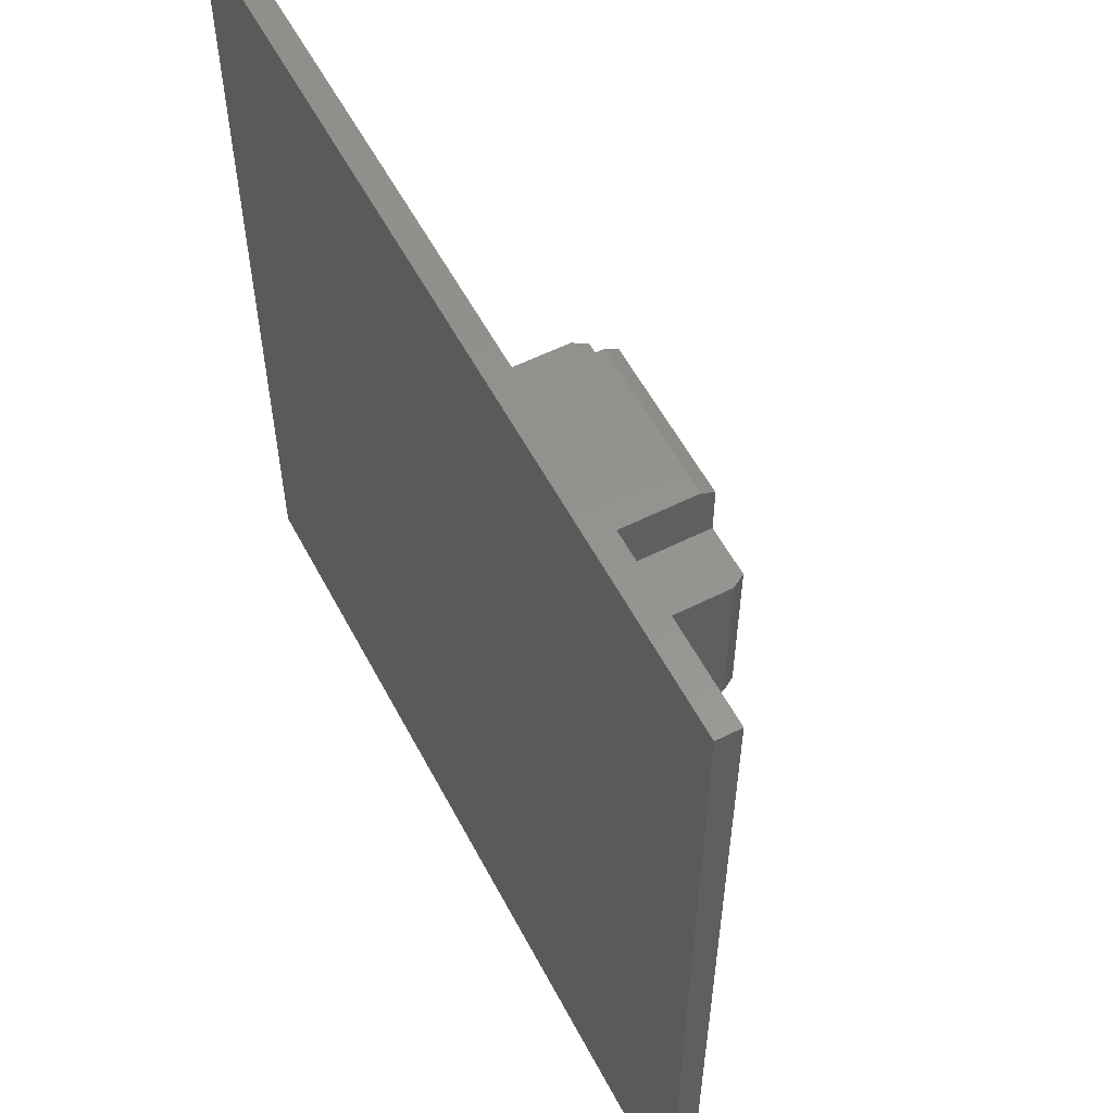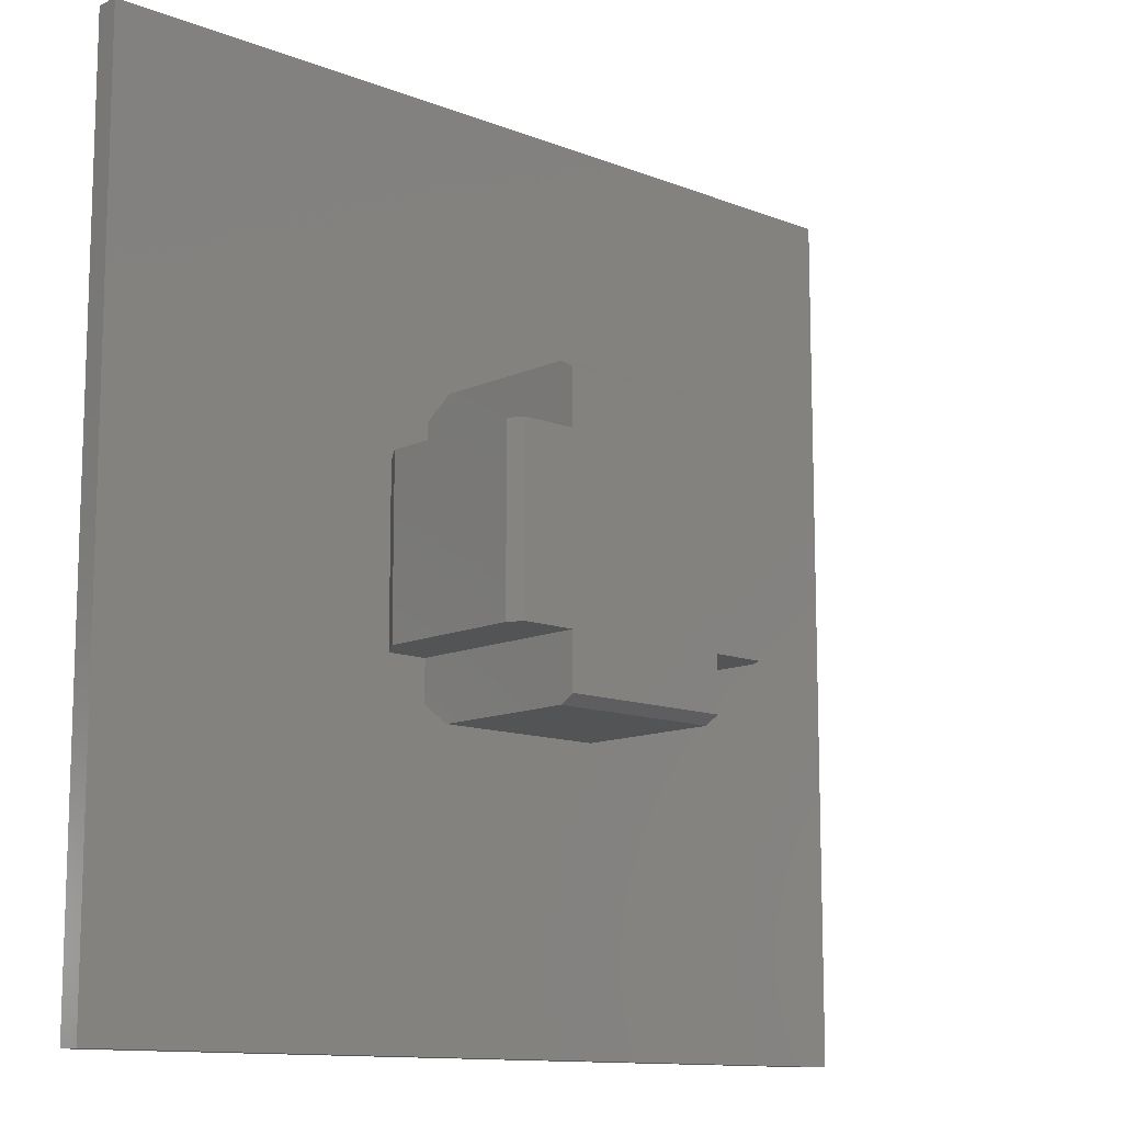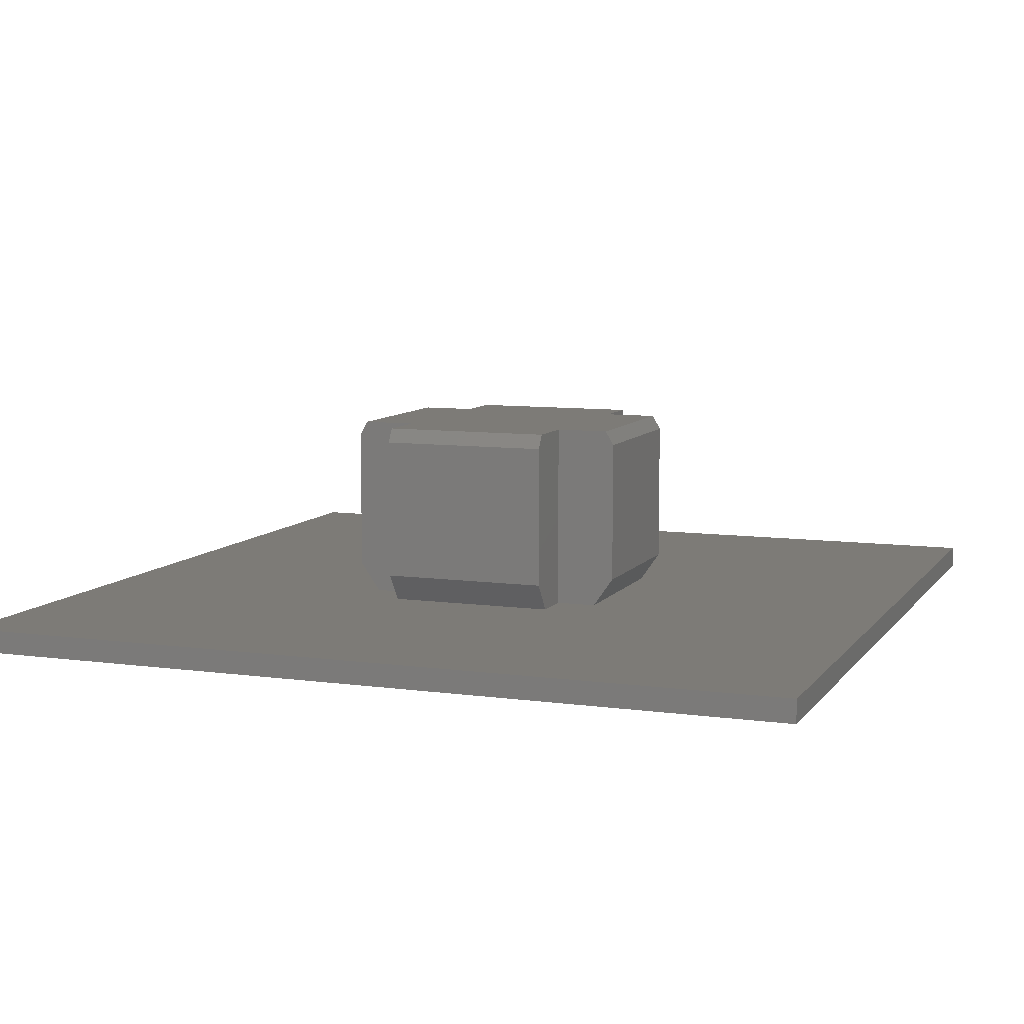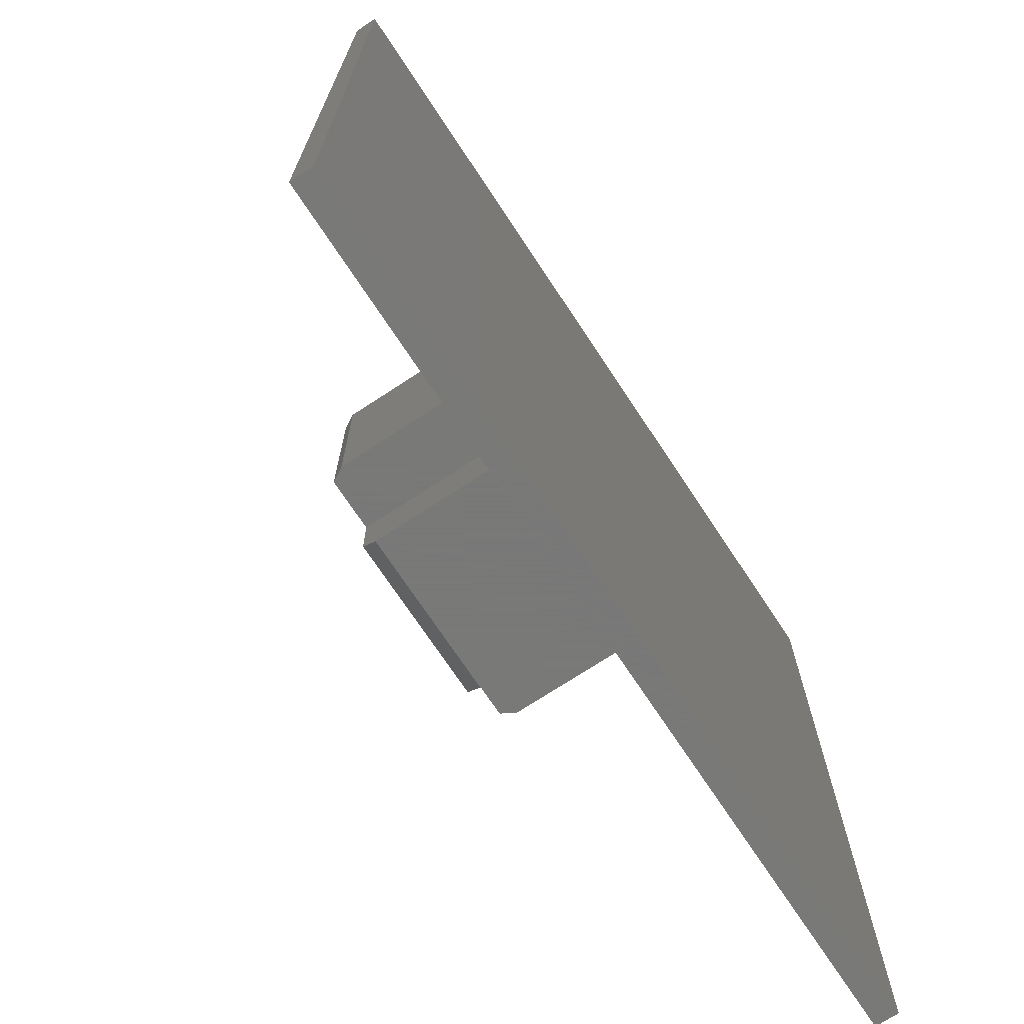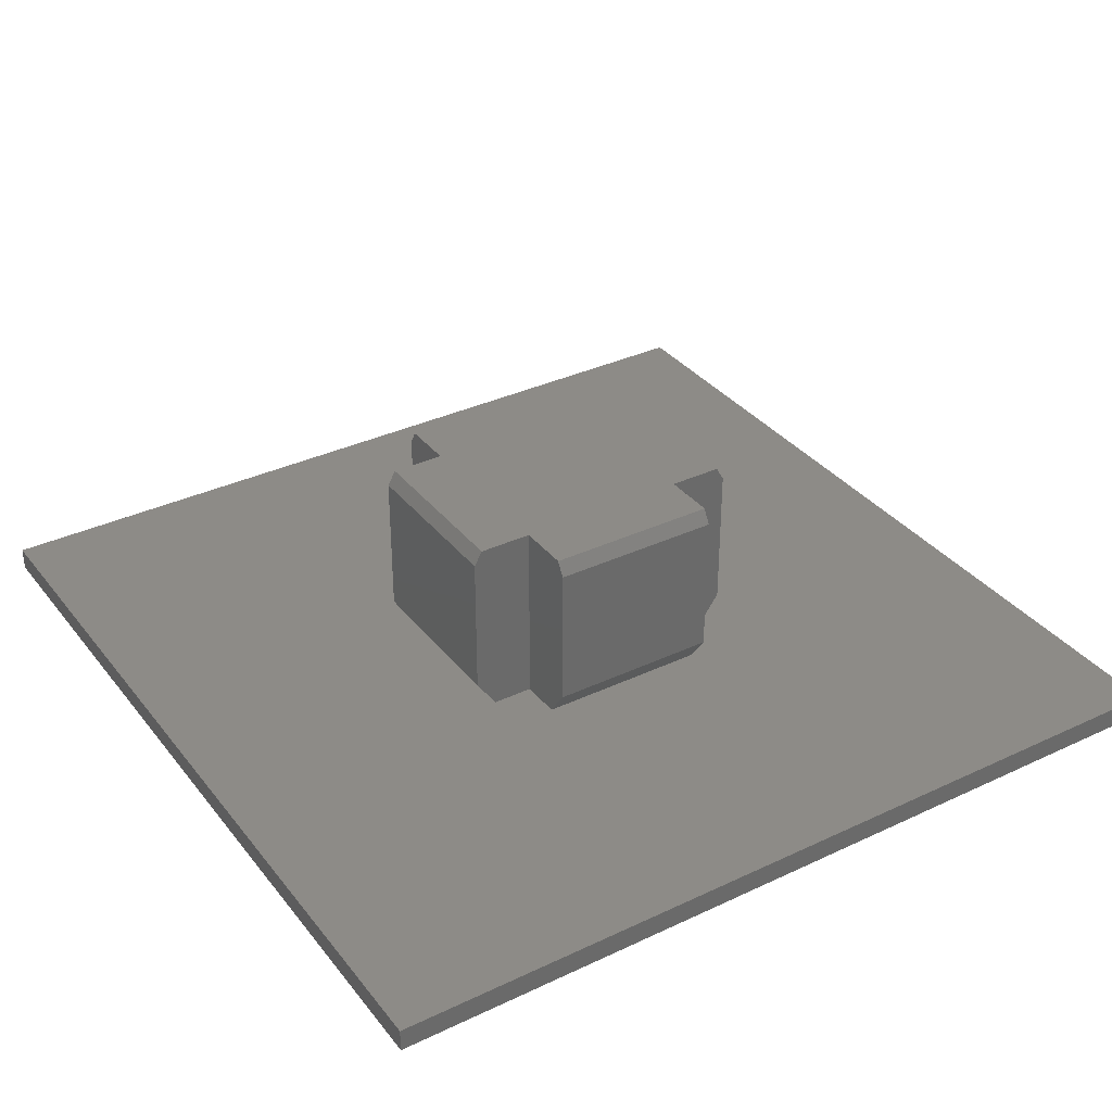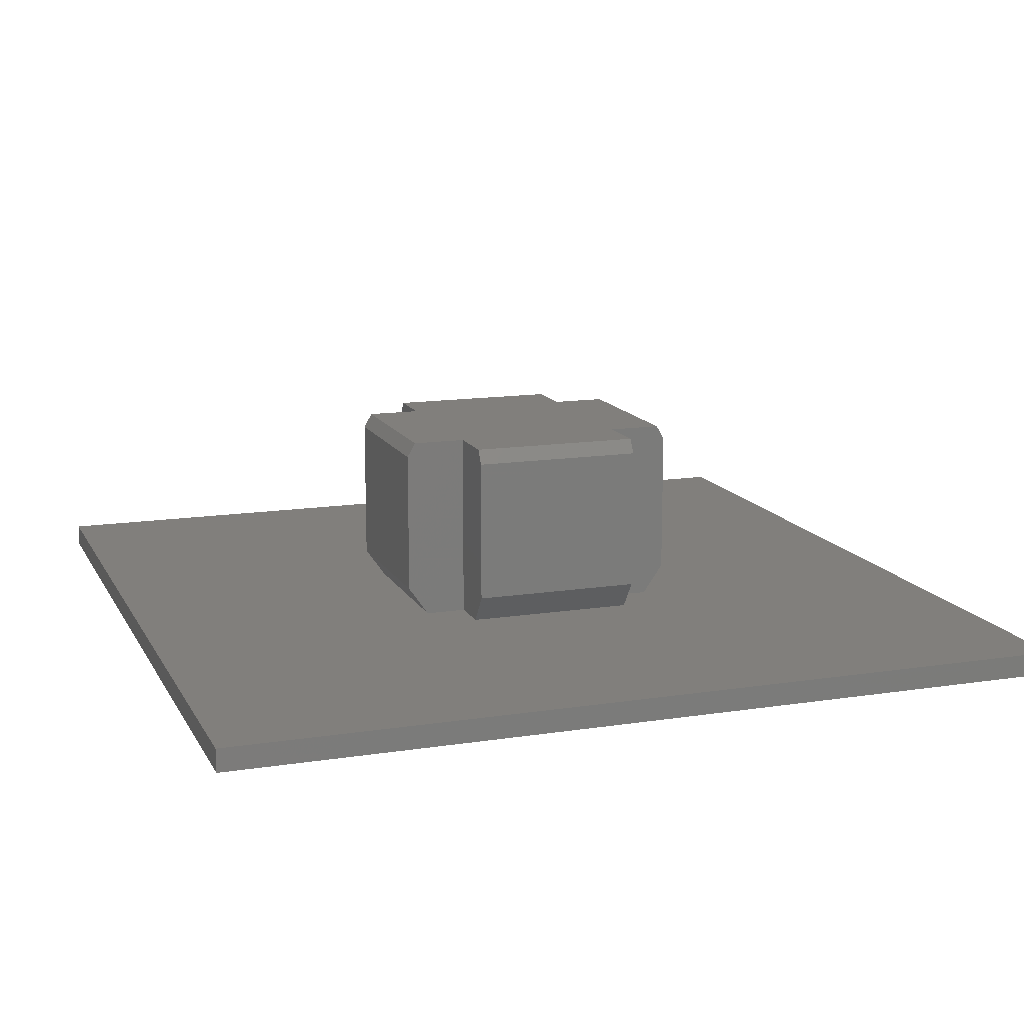
<metadata>
{"format":"stl","ext":"stl","renderer":"f3d","projection":"perspective","resolution":1024,"background":"white","views":[{"elev":56.7,"azim":-117.6,"up":"+Y"},{"elev":-12.0,"azim":-43.0,"up":"+Y"},{"elev":8.5,"azim":-69.3,"up":"+Z"},{"elev":-71.5,"azim":123.4,"up":"+Y"},{"elev":34.4,"azim":-122.4,"up":"+Z"},{"elev":13.7,"azim":-19.3,"up":"+Z"}]}
</metadata>
<code>
# stl→obj: 48 verts, 92 faces
v -5.15 -3 1.428
v -5.15 3 6.5
v -5.15 3 1.428
v -5.15 -3 6.5
v -4.861 3 7
v -3 -3 7
v -3 3 7
v -4.861 -3 7
v 3 3 7
v 3 4.861 7
v 3 -3 7
v -3 4.861 7
v 3 -4.861 7
v -3 -4.861 7
v 4.861 -3 7
v 4.861 3 7
v 5.15 -3 6.5
v 5.15 3 1.428
v 5.15 3 6.5
v 5.15 -3 1.428
v -3 3 0.4
v -4.43 3 0.4
v 3 3 0.4
v 4.43 3 0.4
v -3 -3 0.4
v -4.43 -3 0.4
v 3 -3 0.4
v 4.43 -3 0.4
v -3 -5.15 1.428
v -3 -4.43 0.4
v -3 -5.15 6.5
v -3 5.15 6.5
v -3 5.15 1.428
v -3 4.43 0.4
v 3 -5.15 1.428
v 3 -5.15 6.5
v 3 -4.43 0.4
v 3 5.15 6.5
v 3 5.15 1.428
v 3 4.43 0.4
v -15 -15 -0.4
v -15 15 0.4
v -15 15 -0.4
v -15 -15 0.4
v 15 15 0.4
v 15 -15 0.4
v 15 15 -0.4
v 15 -15 -0.4
f 1 2 3
f 2 1 4
f 5 6 7
f 6 5 8
f 7 9 10
f 9 7 11
f 7 10 12
f 6 11 7
f 11 6 13
f 13 6 14
f 9 15 16
f 15 9 11
f 17 18 19
f 18 17 20
f 7 2 5
f 7 3 2
f 21 3 7
f 3 21 22
f 19 9 16
f 18 9 19
f 23 18 24
f 18 23 9
f 4 6 8
f 1 6 4
f 25 1 26
f 1 25 6
f 11 17 15
f 11 20 17
f 27 20 11
f 20 27 28
f 29 25 30
f 25 29 6
f 6 29 31
f 6 31 14
f 7 32 33
f 21 33 34
f 33 21 7
f 32 7 12
f 35 27 11
f 36 11 13
f 35 11 36
f 27 35 37
f 9 38 10
f 38 9 39
f 23 39 9
f 39 23 40
f 39 32 38
f 32 39 33
f 29 36 31
f 36 29 35
f 20 24 18
f 24 20 28
f 26 3 22
f 3 26 1
f 30 35 29
f 35 30 37
f 40 33 39
f 33 40 34
f 41 42 43
f 42 41 44
f 25 26 30
f 45 24 46
f 45 40 24
f 45 34 40
f 34 22 21
f 22 42 26
f 34 42 22
f 42 34 45
f 28 46 24
f 37 28 27
f 28 37 46
f 30 46 37
f 30 44 46
f 26 44 30
f 44 26 42
f 24 40 23
f 46 47 45
f 47 46 48
f 41 47 48
f 47 41 43
f 41 46 44
f 46 41 48
f 47 42 45
f 42 47 43
f 15 19 16
f 19 15 17
f 4 5 2
f 5 4 8
f 38 12 10
f 12 38 32
f 31 13 14
f 13 31 36

</code>
